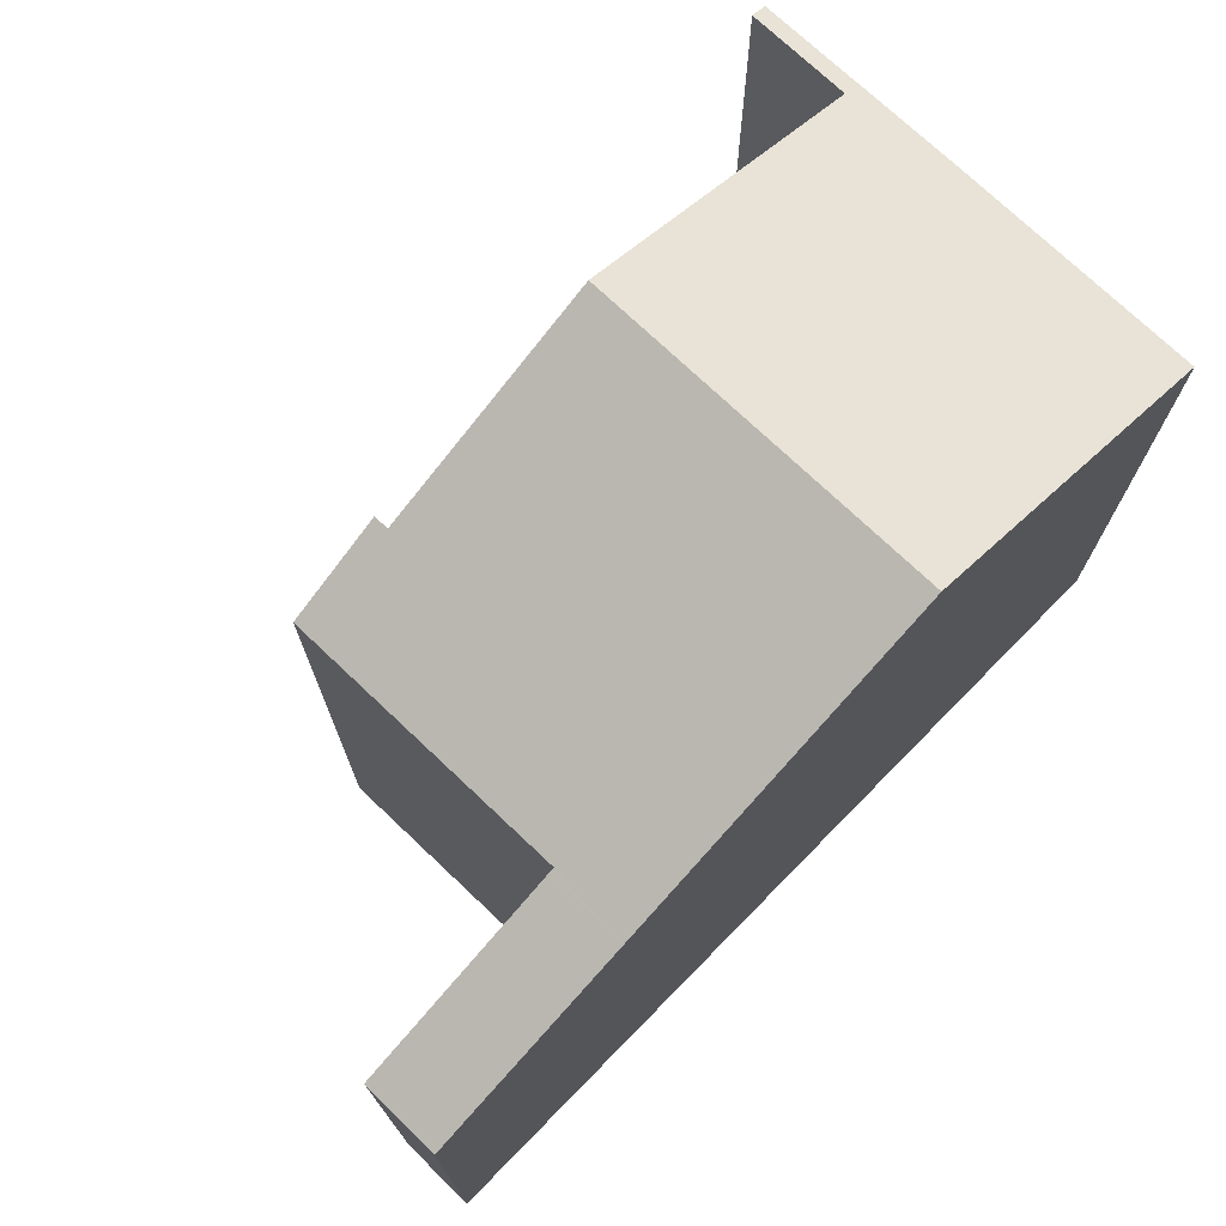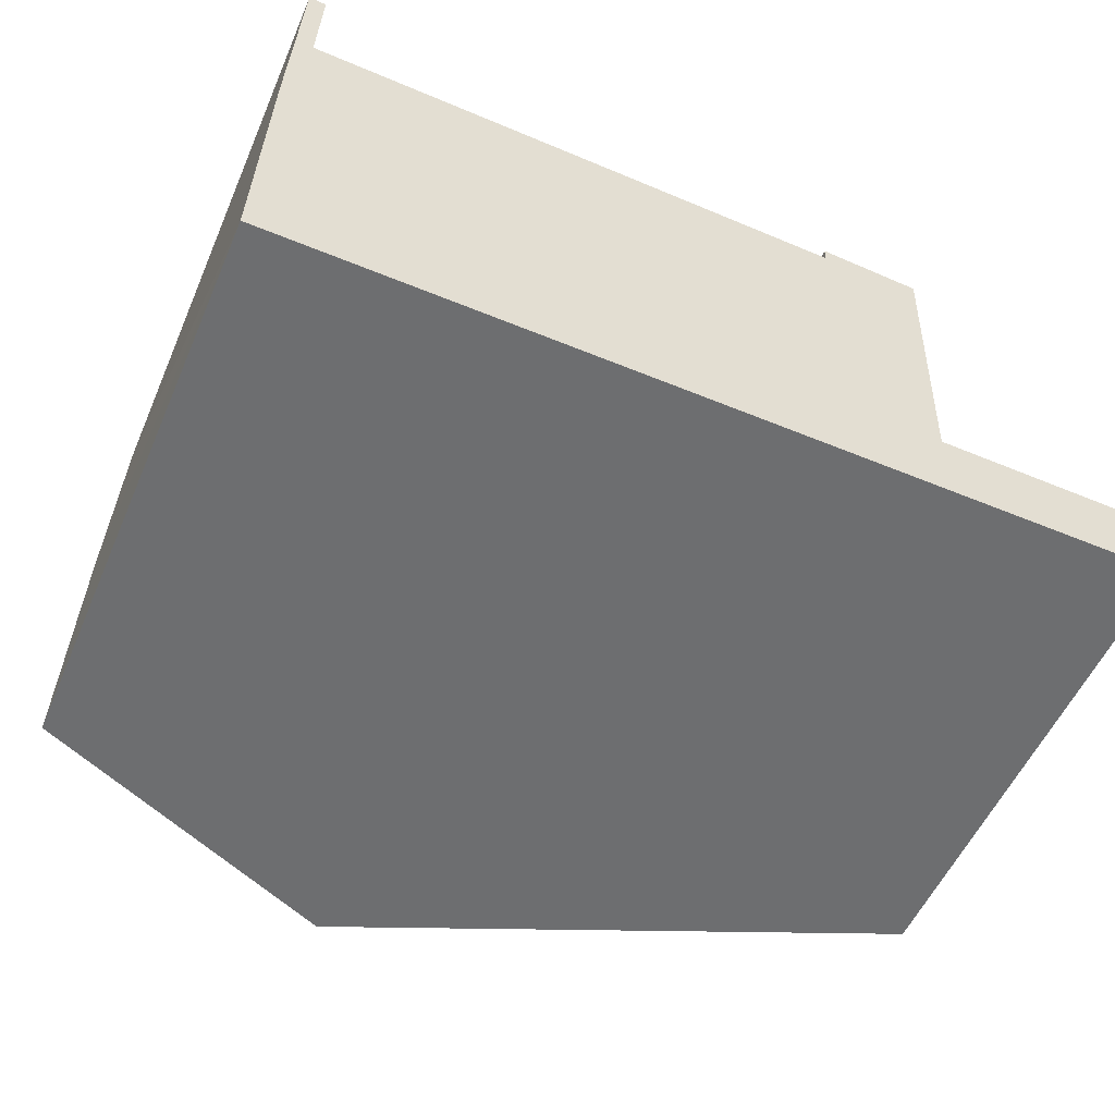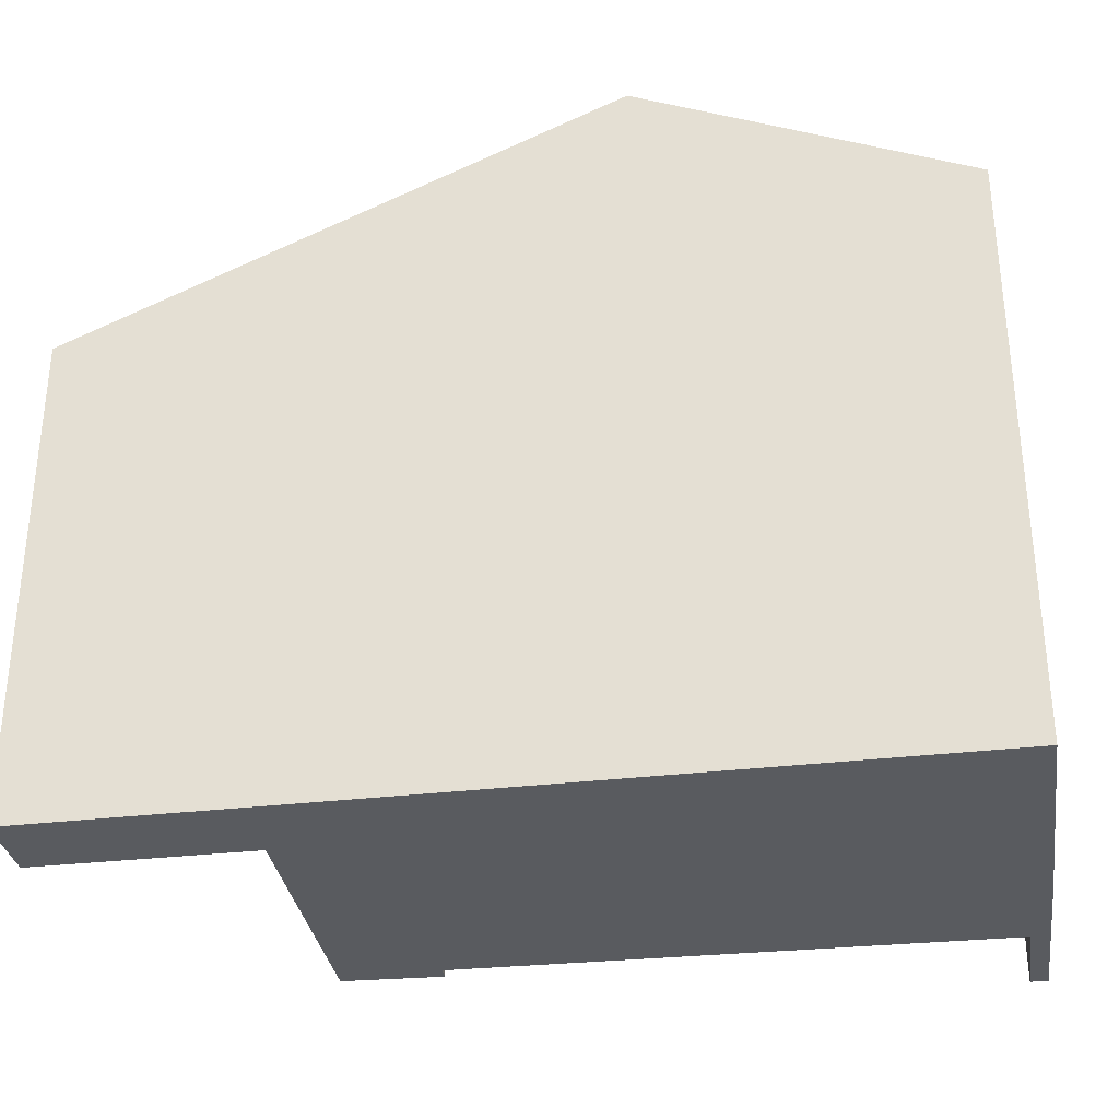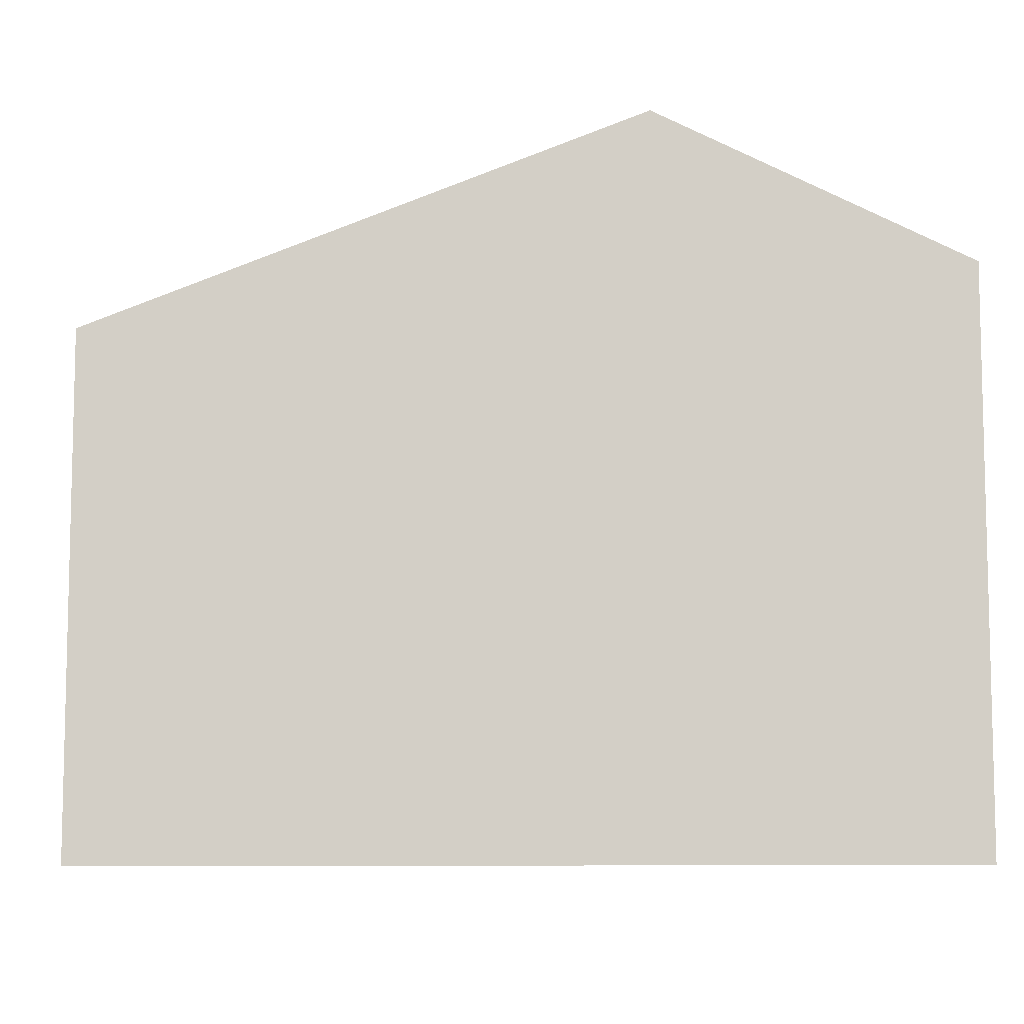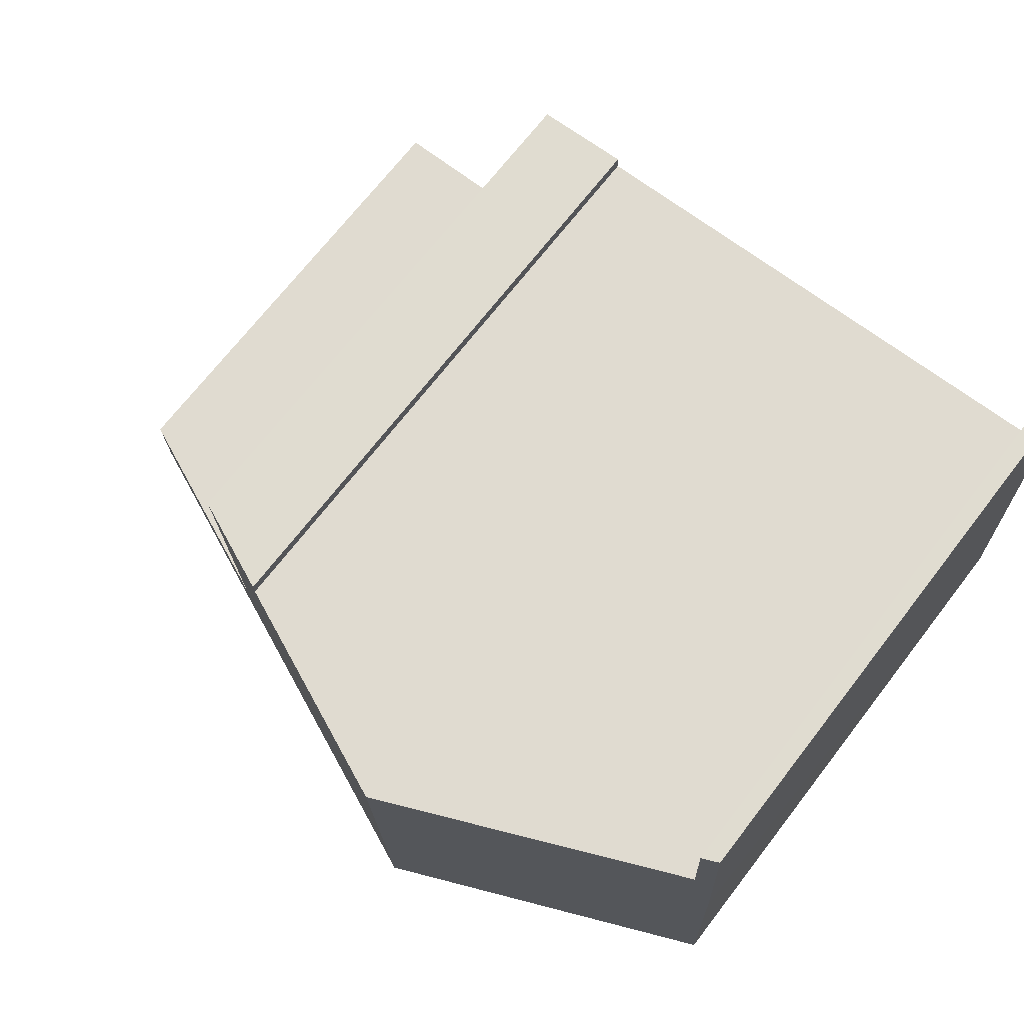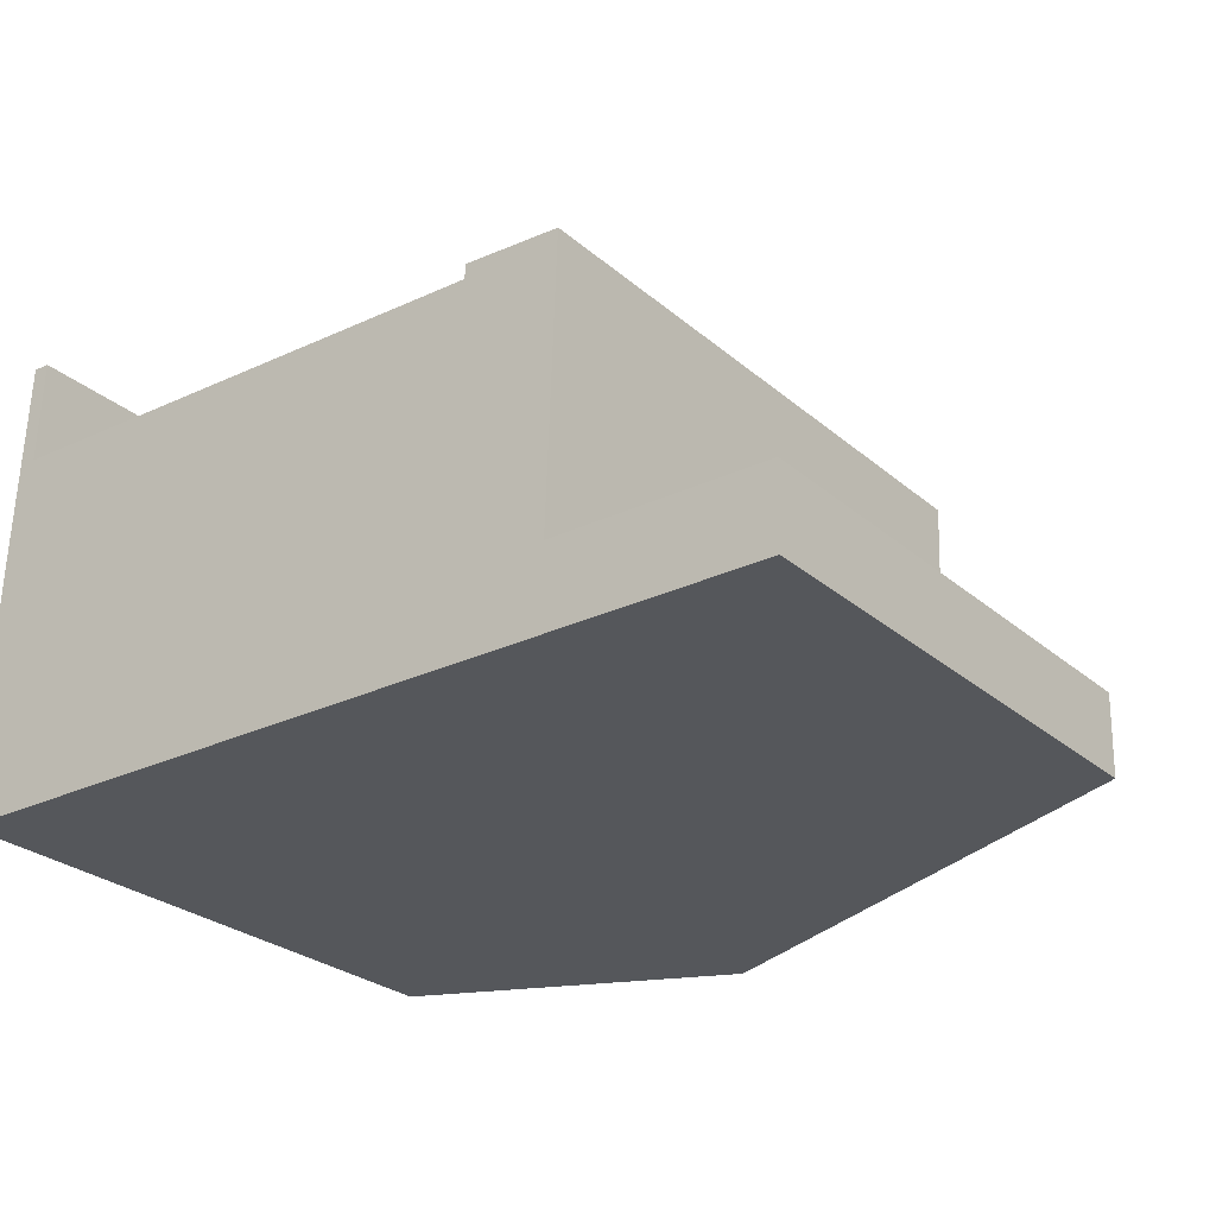
<metadata>
{"format":"obj","ext":"obj","renderer":"f3d","projection":"perspective","resolution":1024,"background":"white","views":[{"elev":73.5,"azim":135.6,"up":"+Y"},{"elev":-53.9,"azim":-23.2,"up":"+Z"},{"elev":-32.3,"azim":-169.4,"up":"+Y"},{"elev":-8.2,"azim":173.7,"up":"+Y"},{"elev":70.7,"azim":-142.2,"up":"+Z"},{"elev":-27.4,"azim":37.9,"up":"+Z"}]}
</metadata>
<code>
v  15.11 8.571 -0.286
v  11.52 10.13 1.169
v  15.14 8.578 1.081
v  11.47 10.13 -0.217
v  11.41 10.18 1.172
v  9.881 10.91 6.235
v  11.6 10.17 6.116
v  9.871 10.91 5.979
v  5.674 12.61 -0.107
v  5.892 12.61 6.145
v  0.585 10.31 8.198
v  0.283 10.18 8.117
v  0.287 10.18 8.219
v  0.582 10.31 8.112
v  0.138 10.17 4.578
v  0.521 10.31 6.369
v  0 10.18 6.235e-16
v  0 0 0
v  0.138 -2.803e-16 4.578
v  0.283 -4.97e-16 8.117
v  0.287 -5.033e-16 8.219
v  9.871 -3.661e-16 5.979
v  9.881 -3.818e-16 6.235
v  0.585 -5.02e-16 8.198
v  0.521 -3.9e-16 6.369
v  5.892 -3.763e-16 6.145
v  11.6 -3.745e-16 6.116
v  11.41 -7.176e-17 1.172
v  15.14 -6.619e-17 1.081
v  11.52 -7.158e-17 1.169
v  0.582 -4.967e-16 8.112
v  15.11 1.751e-17 -0.286
v  11.47 1.329e-17 -0.217
v  5.674 6.552e-18 -0.107
g defaultobject
f 1 2 3
f 2 1 4
f 2 4 5
f 5 6 7
f 6 5 4
f 6 4 8
f 8 4 9
f 8 9 10
f 11 12 13
f 12 11 14
f 12 14 15
f 15 14 16
f 15 16 10
f 15 10 9
f 15 9 17
f 18 15 17
f 15 18 12
f 12 18 13
f 13 18 19
f 13 19 20
f 13 20 21
f 22 6 8
f 6 22 23
f 13 24 11
f 24 13 21
f 25 10 16
f 10 25 8
f 8 25 22
f 22 25 26
f 23 7 6
f 7 23 27
f 28 2 5
f 2 28 3
f 3 28 29
f 29 28 30
f 24 14 11
f 14 24 16
f 16 24 25
f 25 24 31
f 7 28 5
f 28 7 27
f 29 1 3
f 1 29 32
f 32 4 1
f 4 32 9
f 9 32 17
f 17 32 33
f 17 33 34
f 17 34 18
f 23 22 27
f 29 33 32
f 33 29 30
f 33 30 34
f 34 30 28
f 34 28 27
f 34 27 22
f 34 22 26
f 34 26 18
f 18 26 25
f 18 25 19
f 19 25 20
f 20 25 31
f 20 31 24
f 20 24 21

</code>
